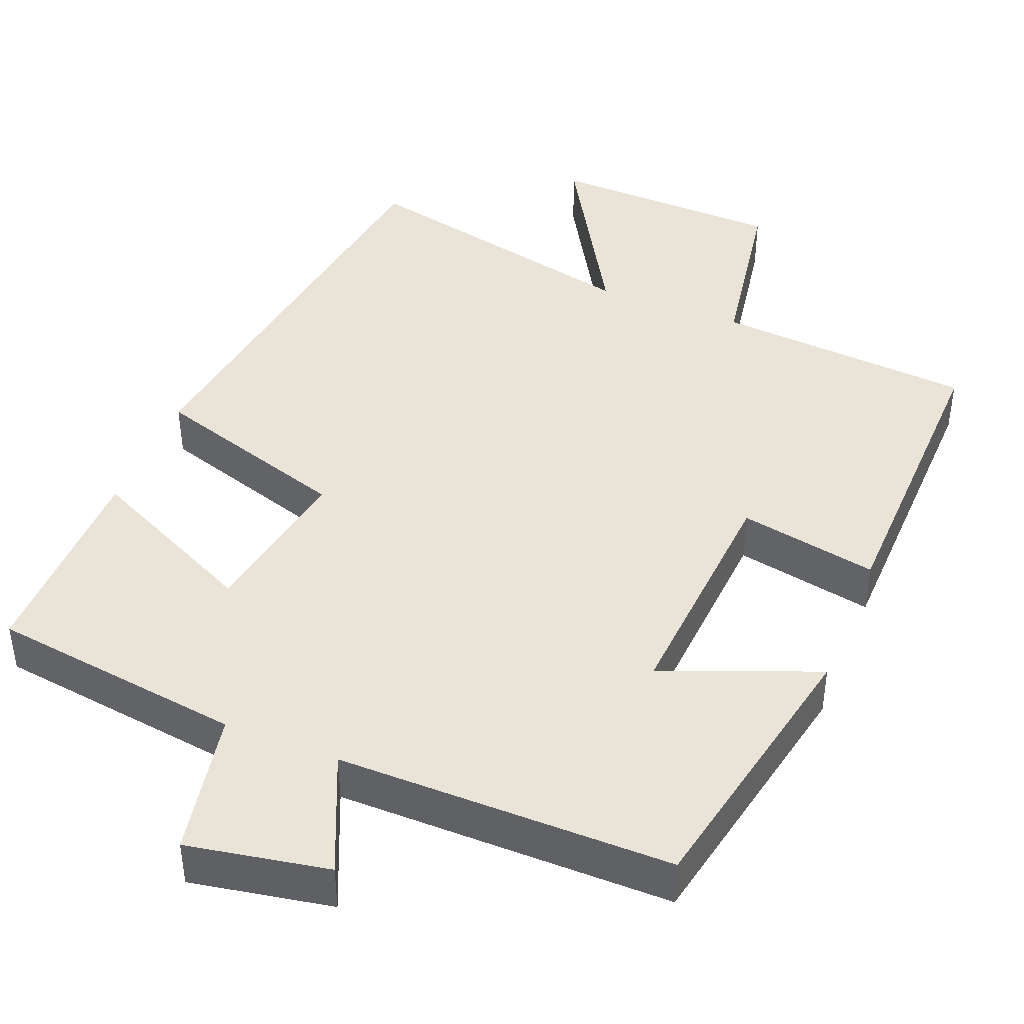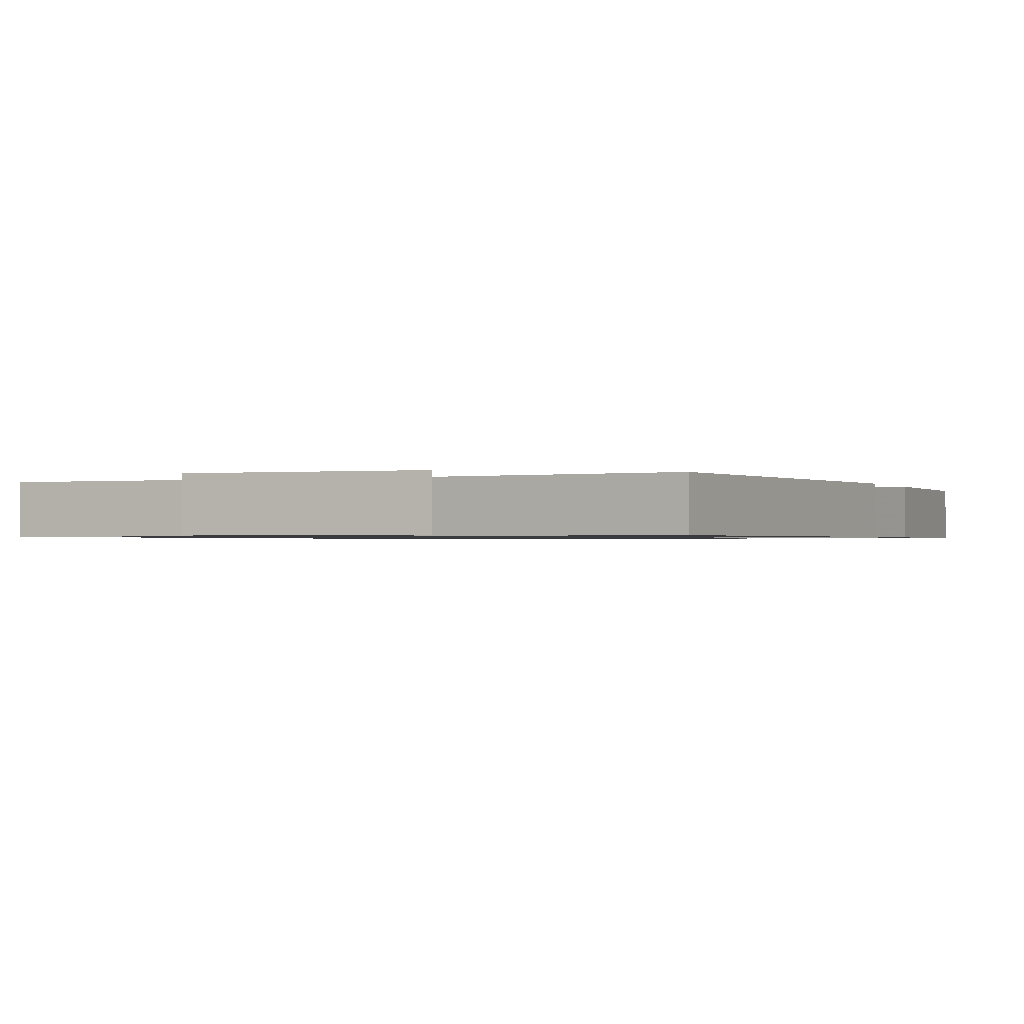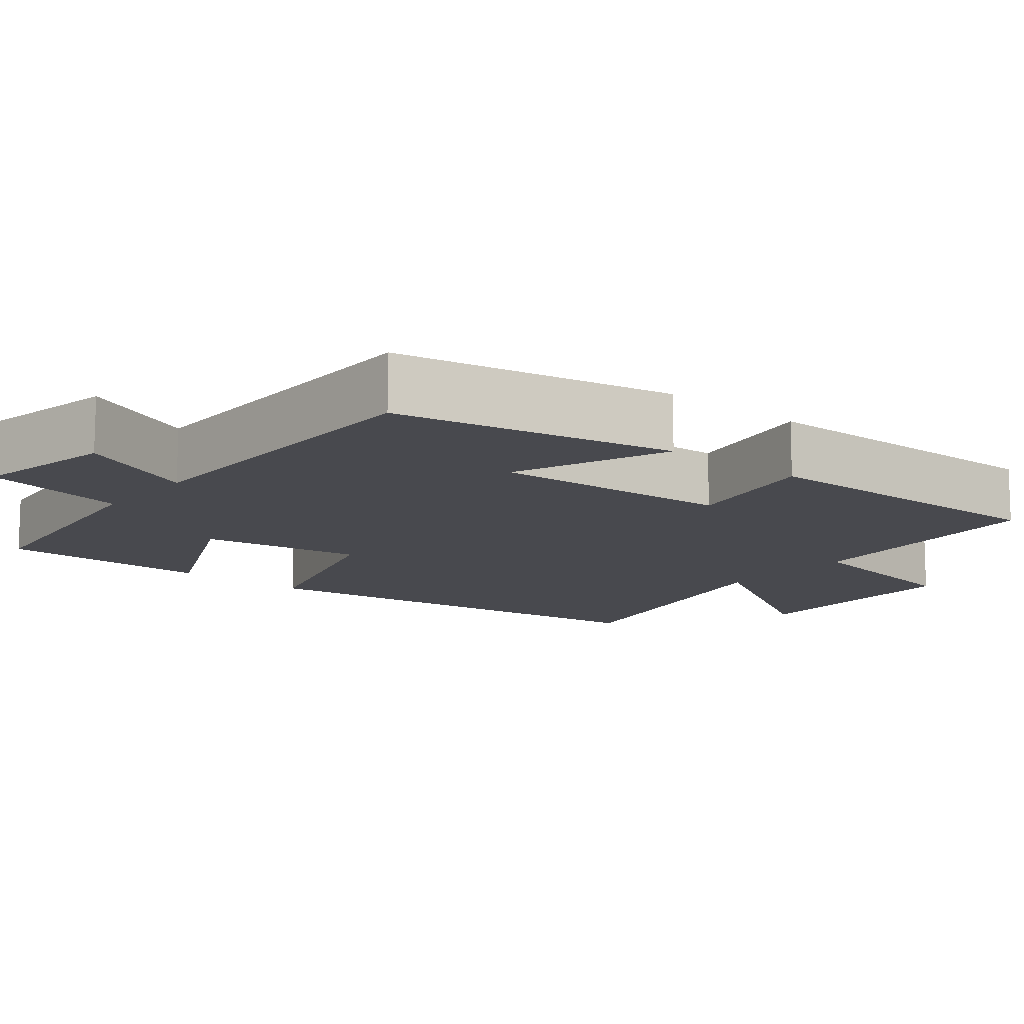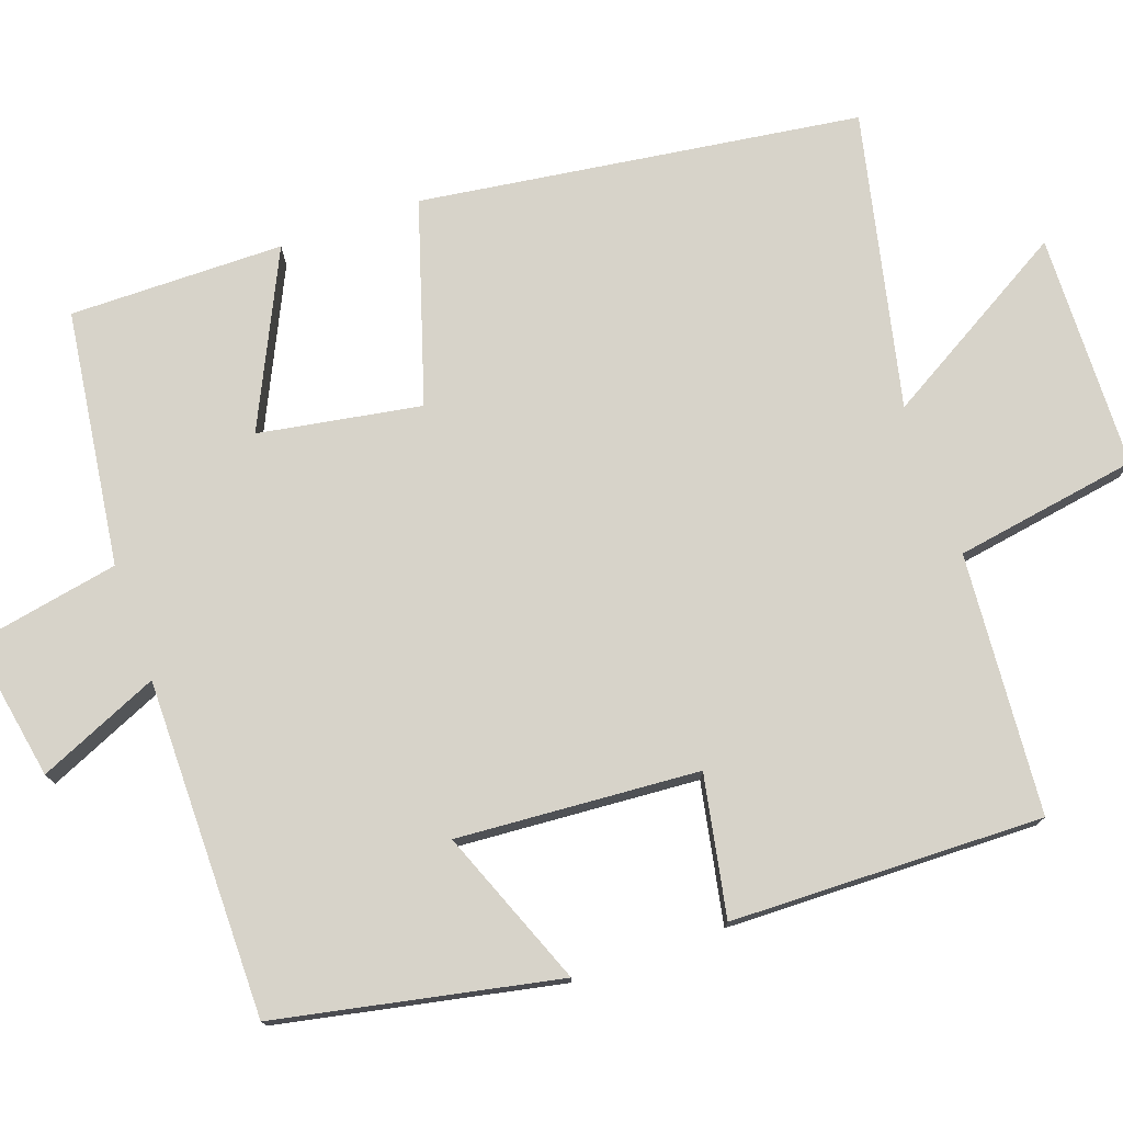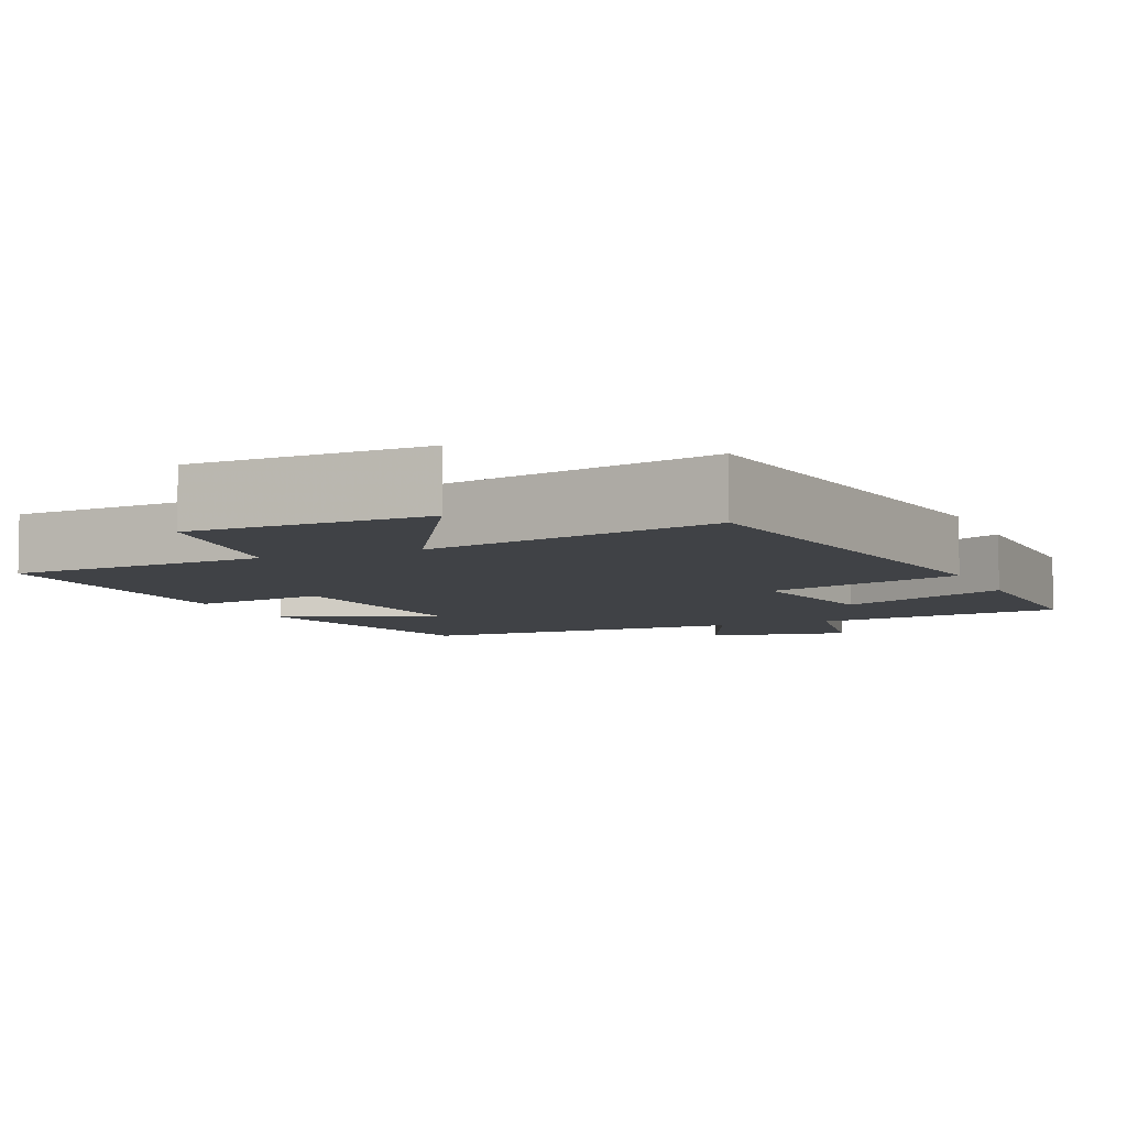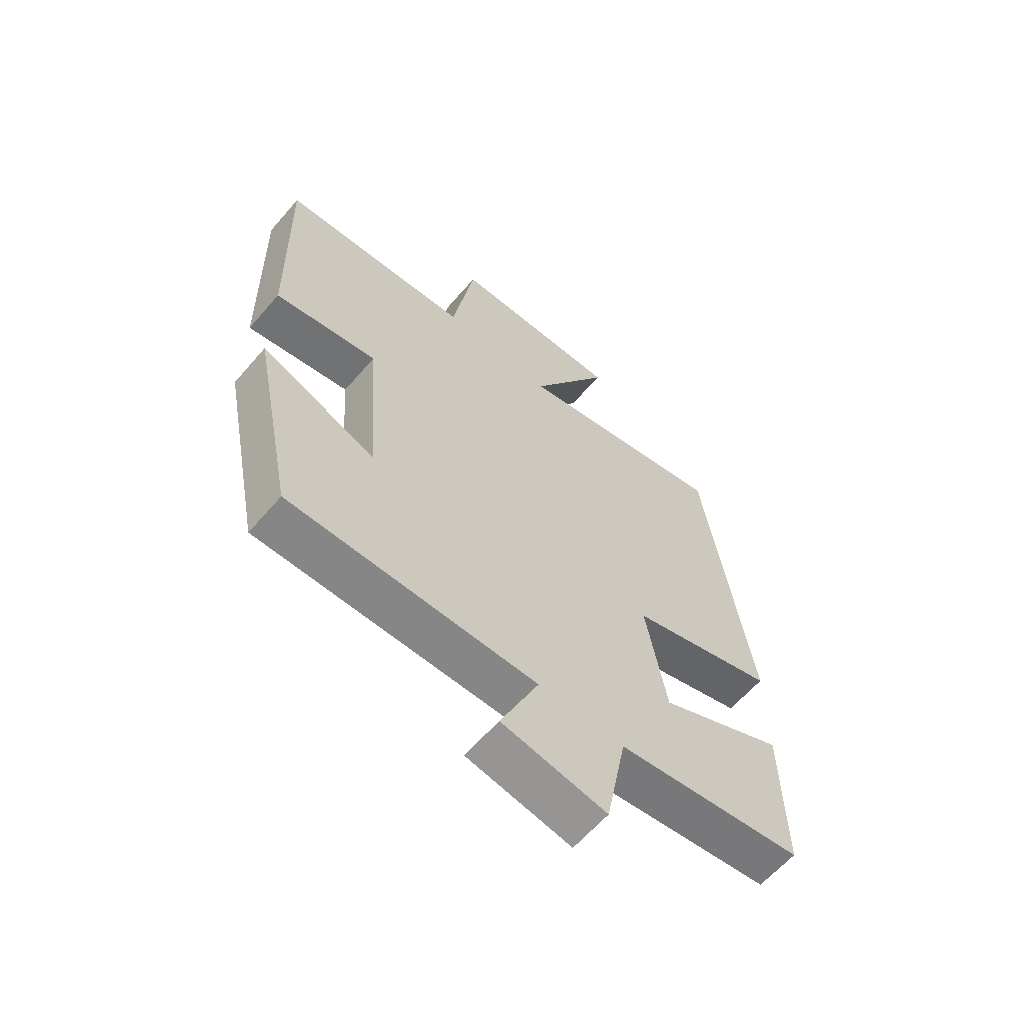
<metadata>
{"format":"obj","ext":"obj","renderer":"f3d","projection":"perspective","resolution":1024,"background":"white","views":[{"elev":42.8,"azim":-158.1,"up":"+Y"},{"elev":-0.8,"azim":21.0,"up":"+Y"},{"elev":-12.6,"azim":-129.6,"up":"+Y"},{"elev":76.1,"azim":-109.4,"up":"+Y"},{"elev":-6.4,"azim":23.5,"up":"+Y"},{"elev":-62.2,"azim":-40.7,"up":"+Z"}]}
</metadata>
<code>
v -0.426 0.07 -0.501
v -0.5 0.07 -0.134
v -0.295 0.07 -0.215
v -0.317 0.07 0.101
v -0.5 0.07 0.066
v -0.509 0.07 0.474
v -0.168 0.07 0.5
v -0.128 0.07 0.741
v 0.18 0.07 0.749
v 0.034 0.07 0.5
v 0.42 0.07 0.586
v 0.5 0.07 0.011
v 0.237 0.07 -0.071
v 0.273 0.07 -0.283
v 0.5 0.07 -0.175
v 0.502 0.07 -0.455
v 0.168 0.07 -0.5
v 0.131 0.07 -0.692
v -0.055 0.07 -0.658
v 0.014 0.07 -0.5
v -0.426 0 -0.501
v -0.5 0 -0.134
v -0.295 0 -0.215
v -0.317 0 0.101
v -0.5 0 0.066
v -0.509 0 0.474
v -0.168 0 0.5
v -0.128 0 0.741
v 0.18 0 0.749
v 0.034 0 0.5
v 0.42 0 0.586
v 0.5 0 0.011
v 0.237 0 -0.071
v 0.273 0 -0.283
v 0.5 0 -0.175
v 0.502 0 -0.455
v 0.168 0 -0.5
v 0.131 0 -0.692
v -0.055 0 -0.658
v 0.014 0 -0.5
f 17 18 19 20
f 16 17 20
f 15 16 20
f 14 15 20
f 13 14 20 1
f 10 11 12 13
f 10 13 1
f 7 8 9 10
f 6 7 10
f 5 6 10
f 4 5 10
f 3 4 10
f 3 10 1
f 1 2 3
f 40 39 38 37
f 40 37 36
f 40 36 35
f 40 35 34
f 21 40 34 33
f 33 32 31 30
f 21 33 30
f 30 29 28 27
f 30 27 26
f 30 26 25
f 30 25 24
f 30 24 23
f 21 30 23
f 23 22 21
f 1 21 22 2
f 2 22 23 3
f 3 23 24 4
f 4 24 25 5
f 5 25 26 6
f 6 26 27 7
f 7 27 28 8
f 8 28 29 9
f 9 29 30 10
f 10 30 31 11
f 11 31 32 12
f 12 32 33 13
f 13 33 34 14
f 14 34 35 15
f 15 35 36 16
f 16 36 37 17
f 17 37 38 18
f 18 38 39 19
f 19 39 40 20
f 20 40 21 1

</code>
